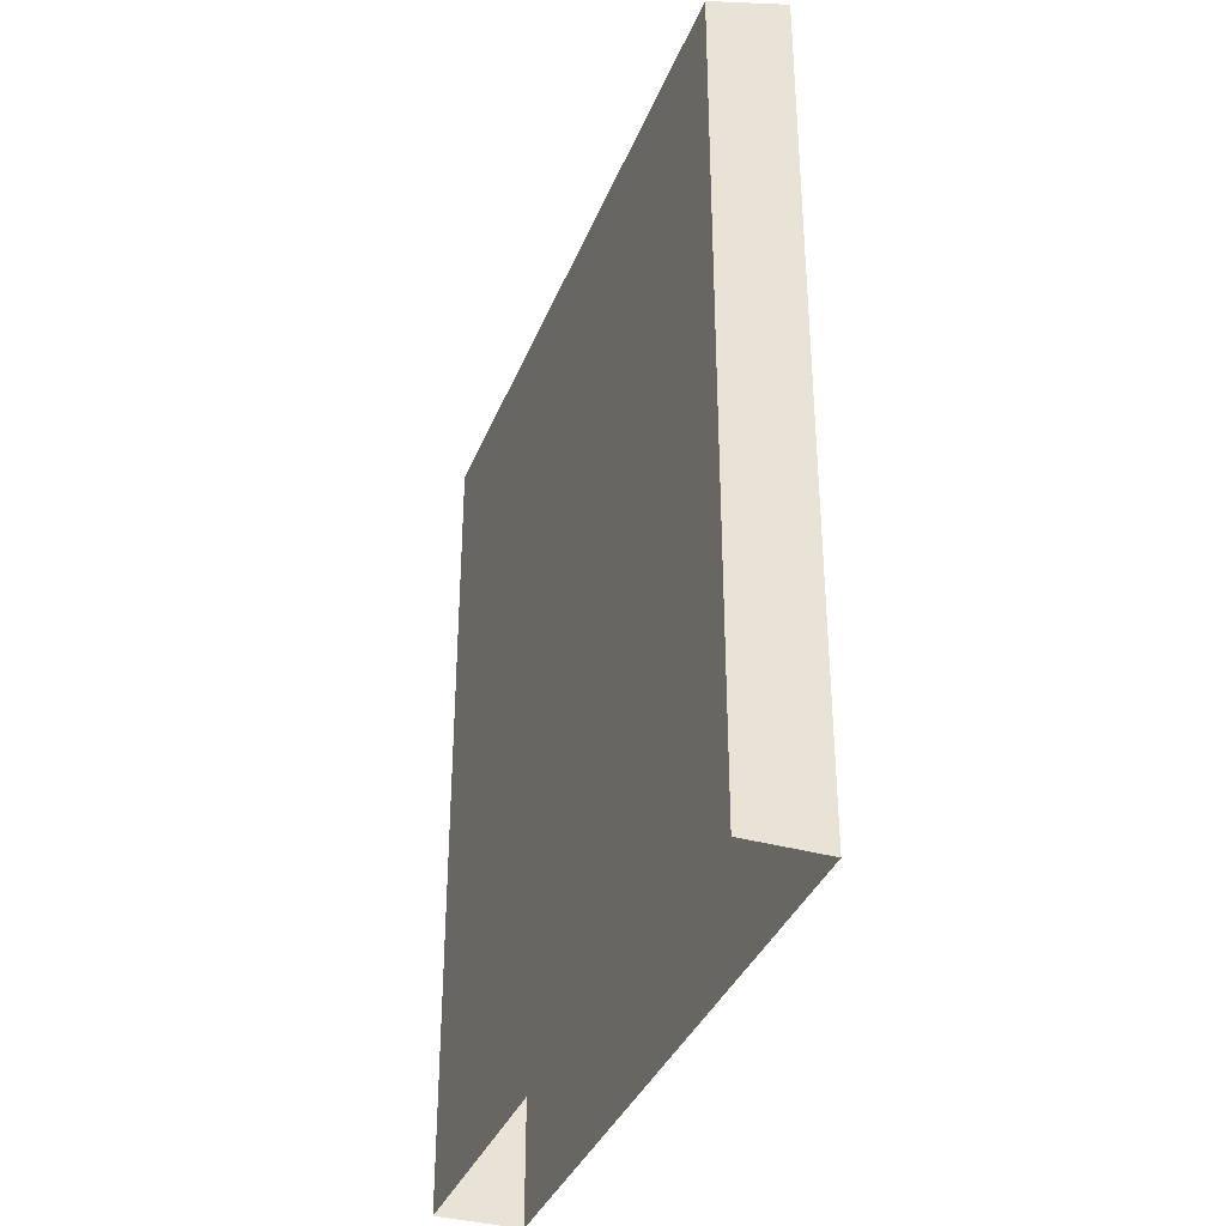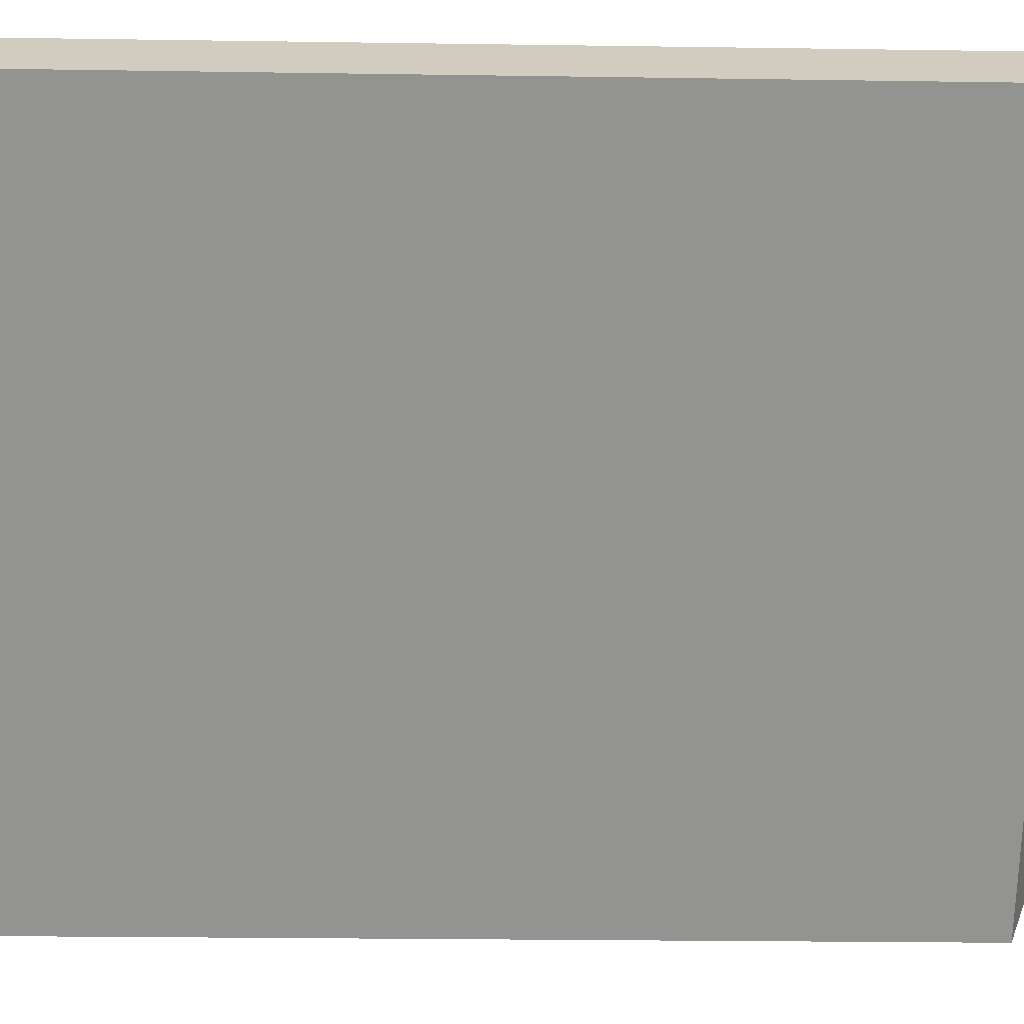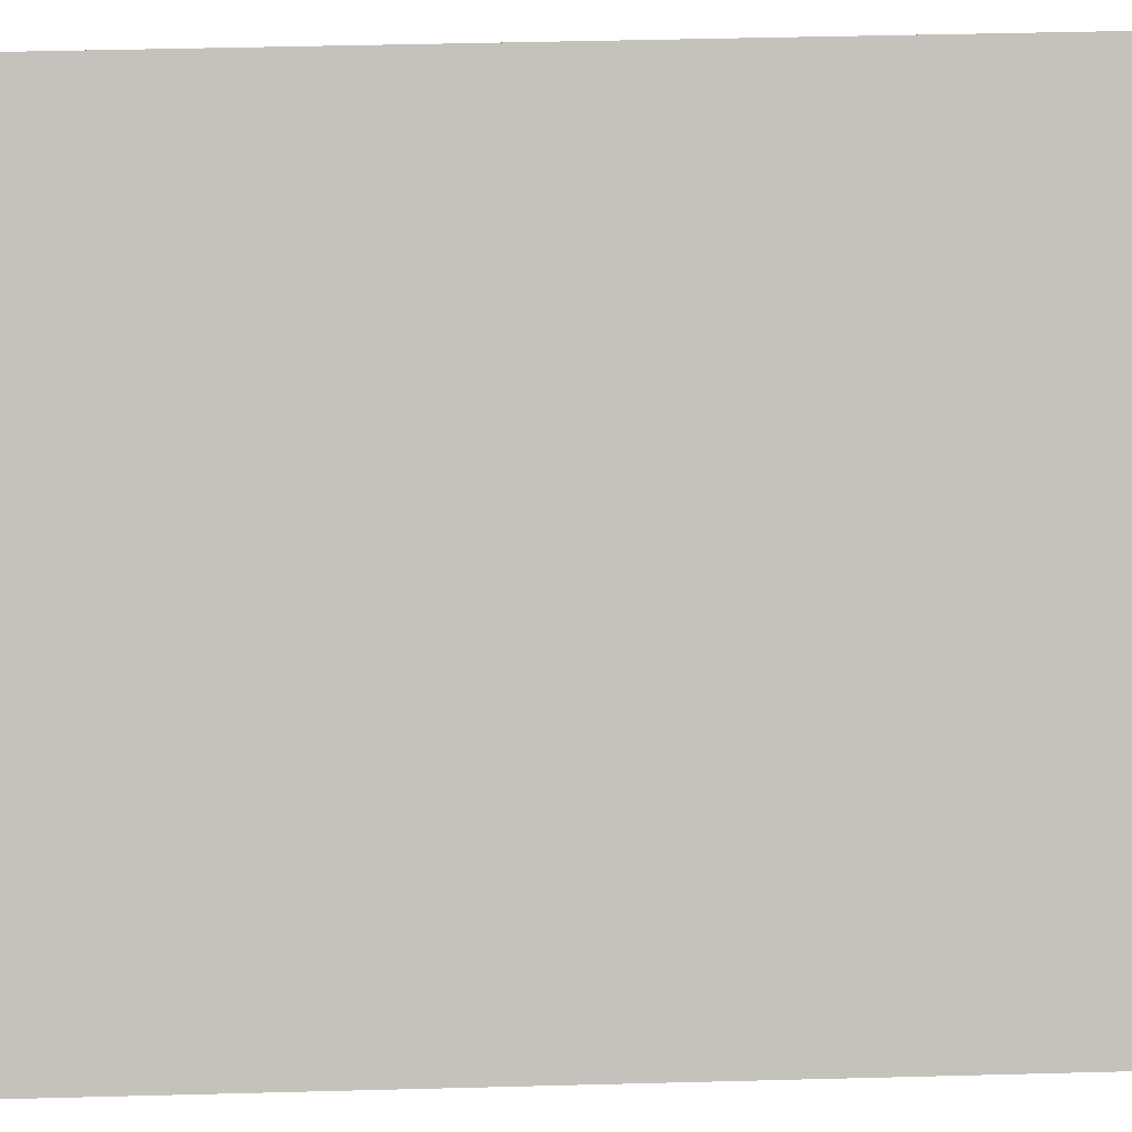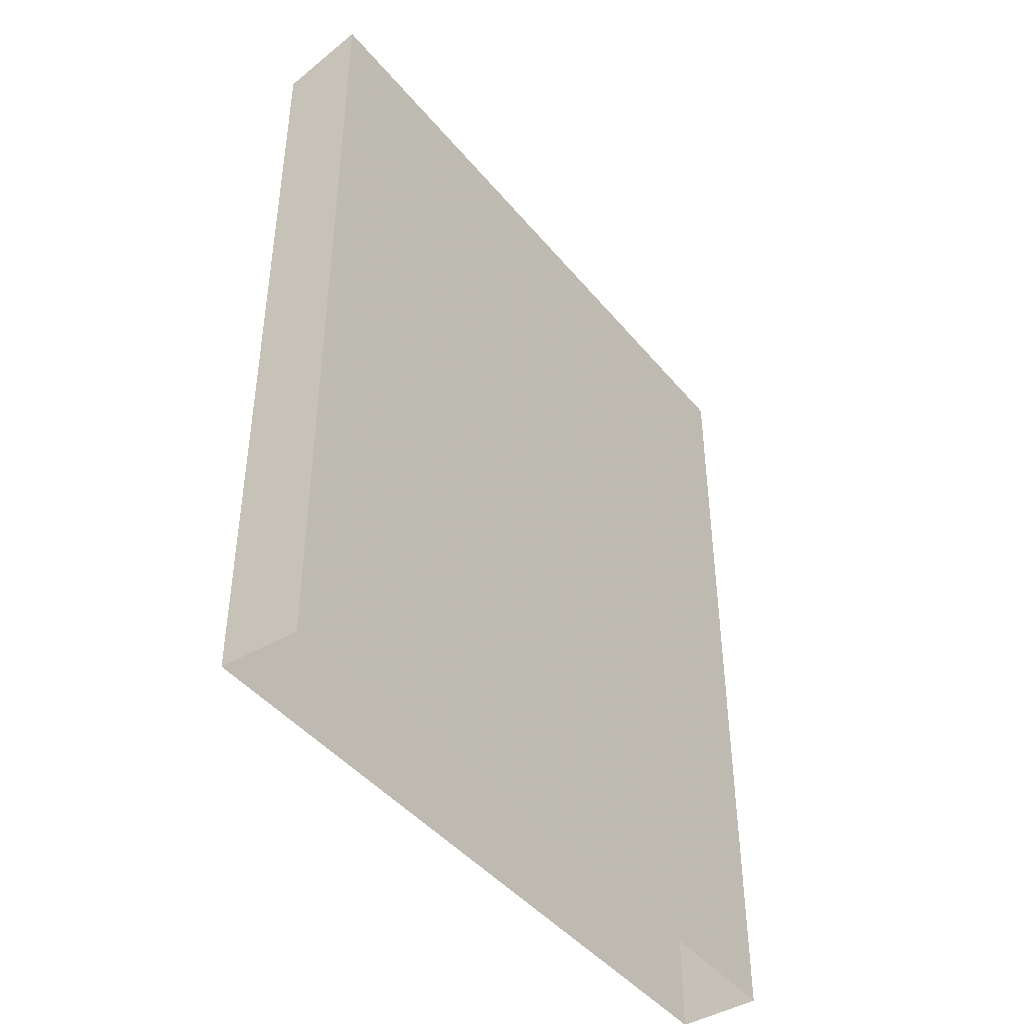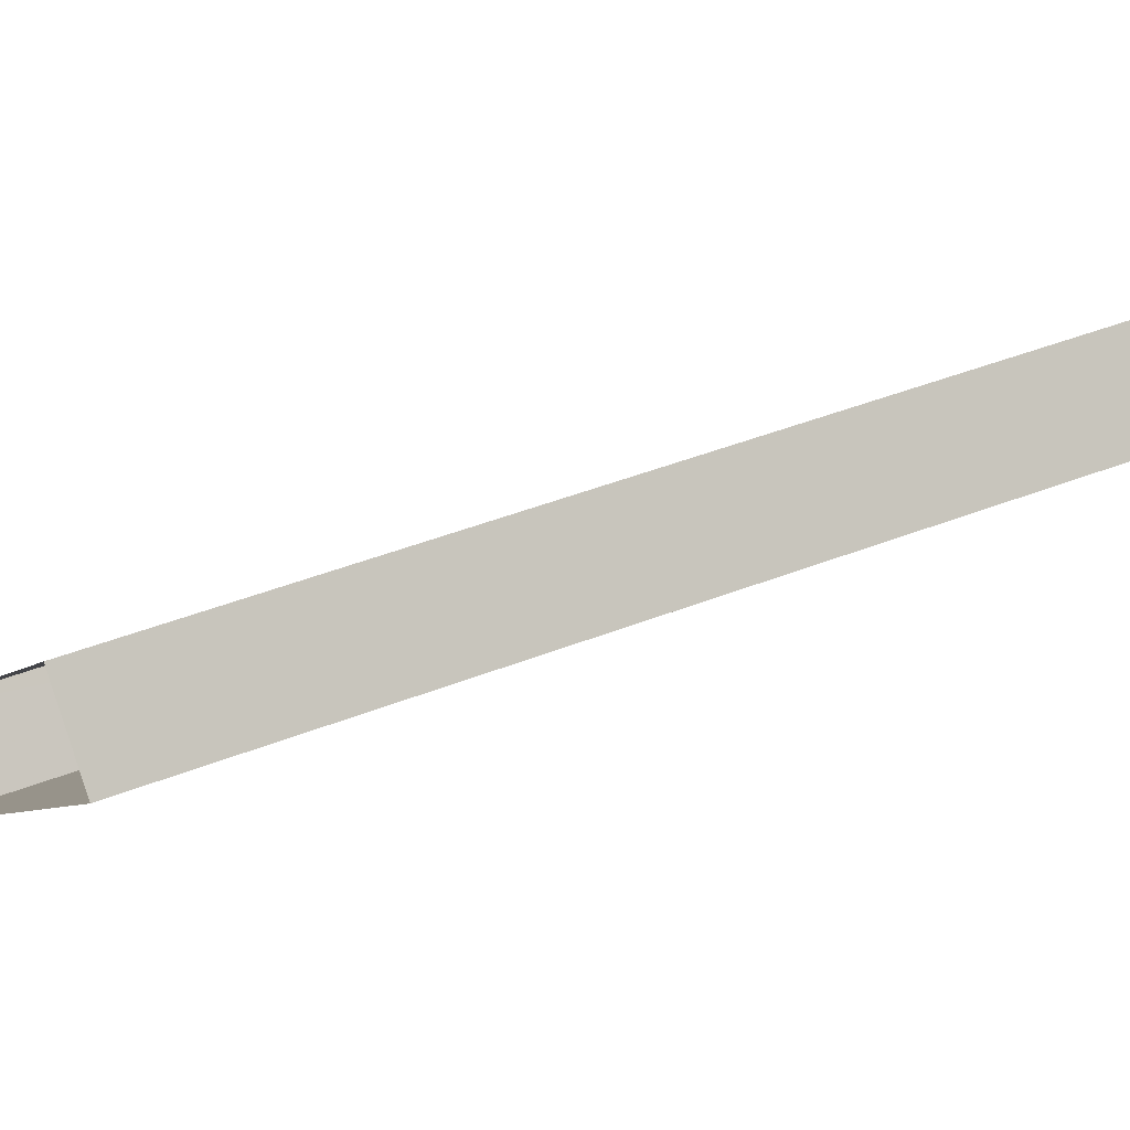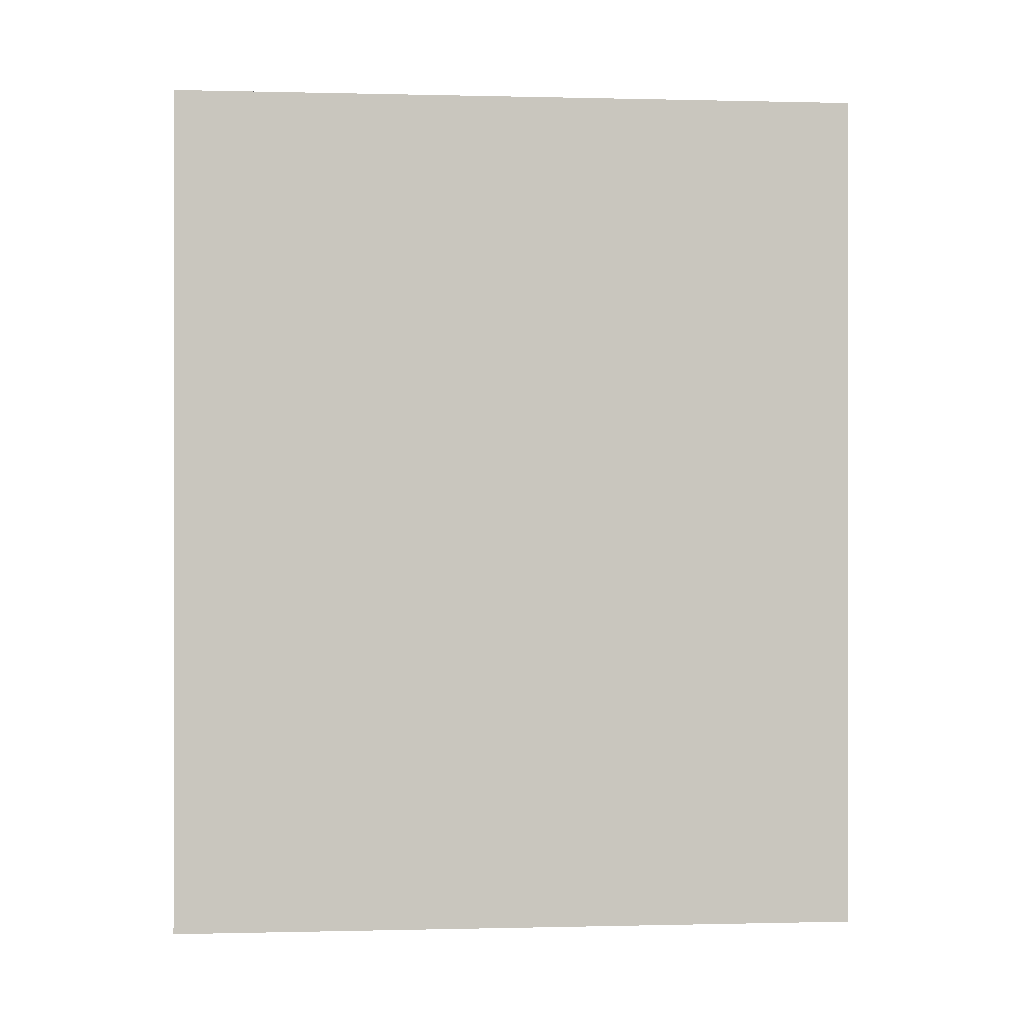
<metadata>
{"format":"obj","ext":"obj","renderer":"f3d","projection":"perspective","resolution":1024,"background":"white","views":[{"elev":-35.5,"azim":27.8,"up":"+Z"},{"elev":-24.2,"azim":-91.4,"up":"+Y"},{"elev":49.8,"azim":88.4,"up":"+Y"},{"elev":-44.1,"azim":84.1,"up":"+Z"},{"elev":40.0,"azim":-116.4,"up":"+Y"},{"elev":-0.2,"azim":132.1,"up":"+Z"}]}
</metadata>
<code>
v -2.233e+05 -1.273e+05 17.67
v -2.233e+05 -1.273e+05 17.67
v -2.233e+05 -1.273e+05 17.67
v -2.233e+05 -1.273e+05 17.67
v -2.233e+05 -1.273e+05 24.91
v -2.233e+05 -1.273e+05 25.15
v -2.233e+05 -1.273e+05 24.91
v -2.233e+05 -1.273e+05 25.15
f 1 2 3
f 1 4 2
f 5 6 7
f 5 8 6
f 5 2 4
f 8 5 4
f 6 4 1
f 6 8 4
f 7 1 3
f 7 6 1
f 5 3 2
f 5 7 3

</code>
